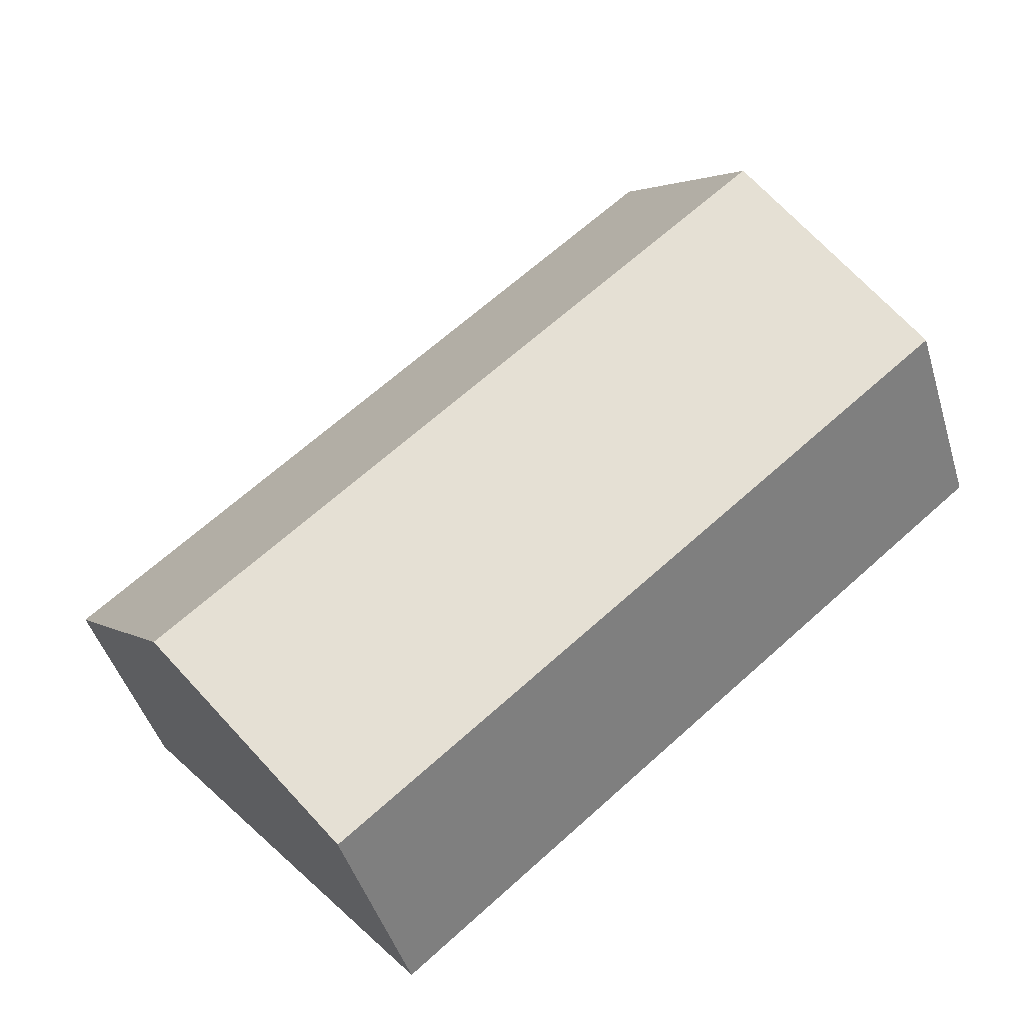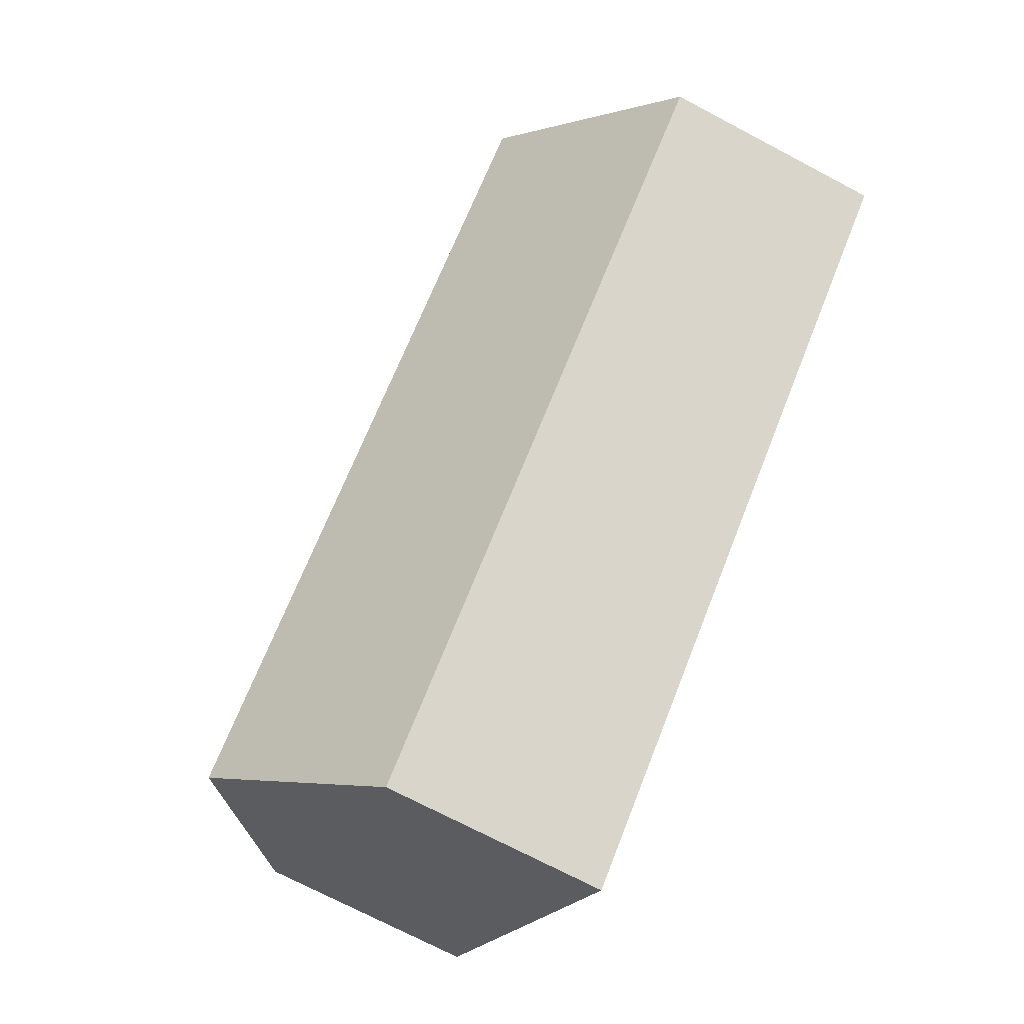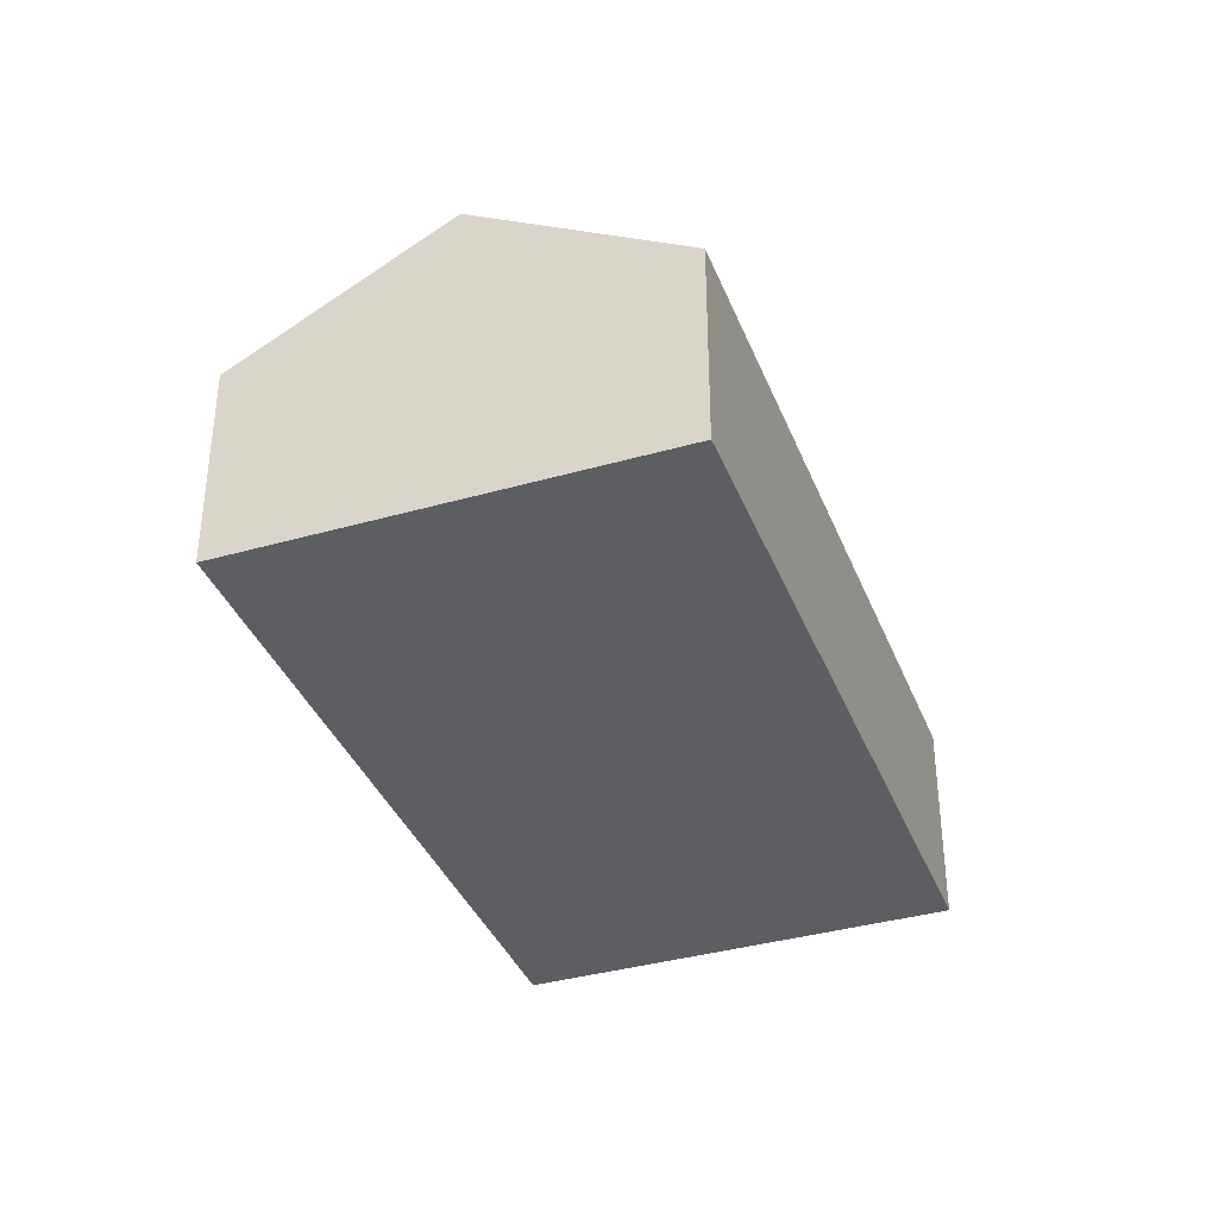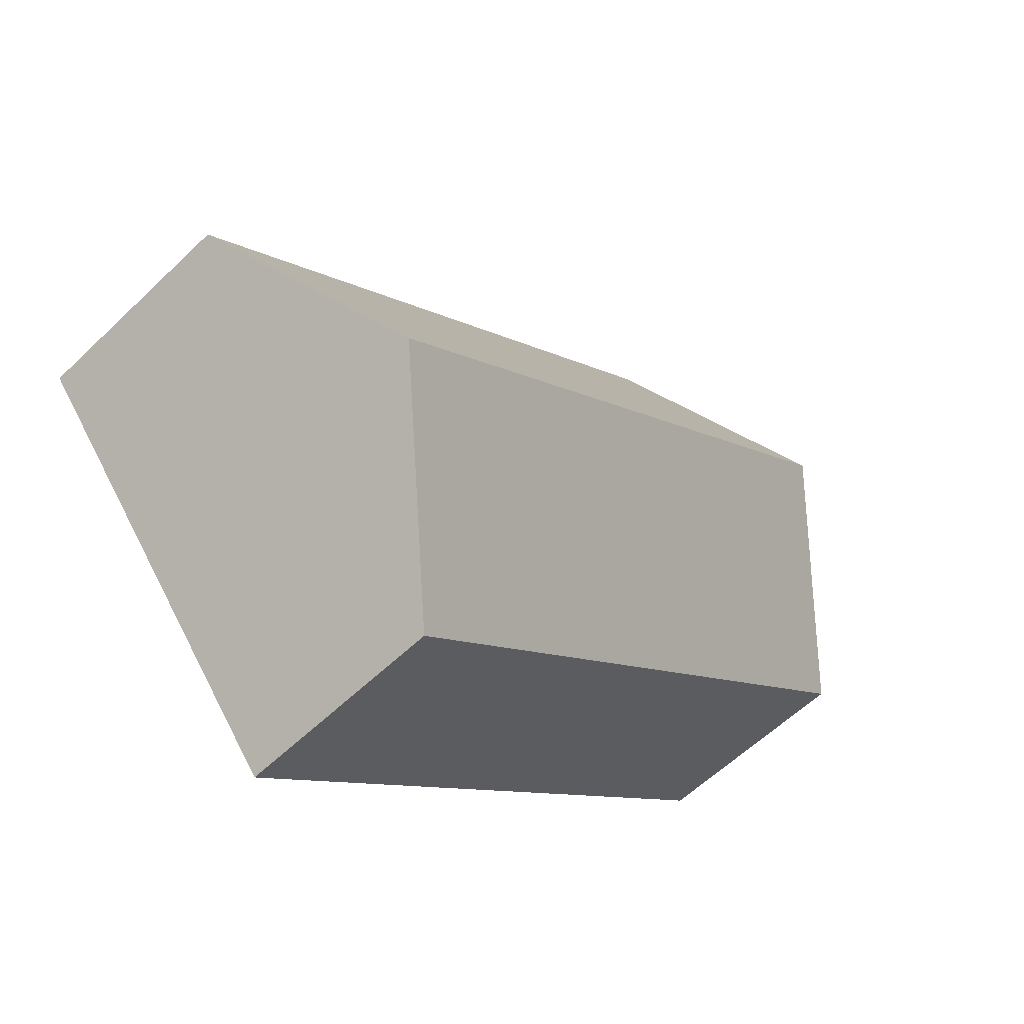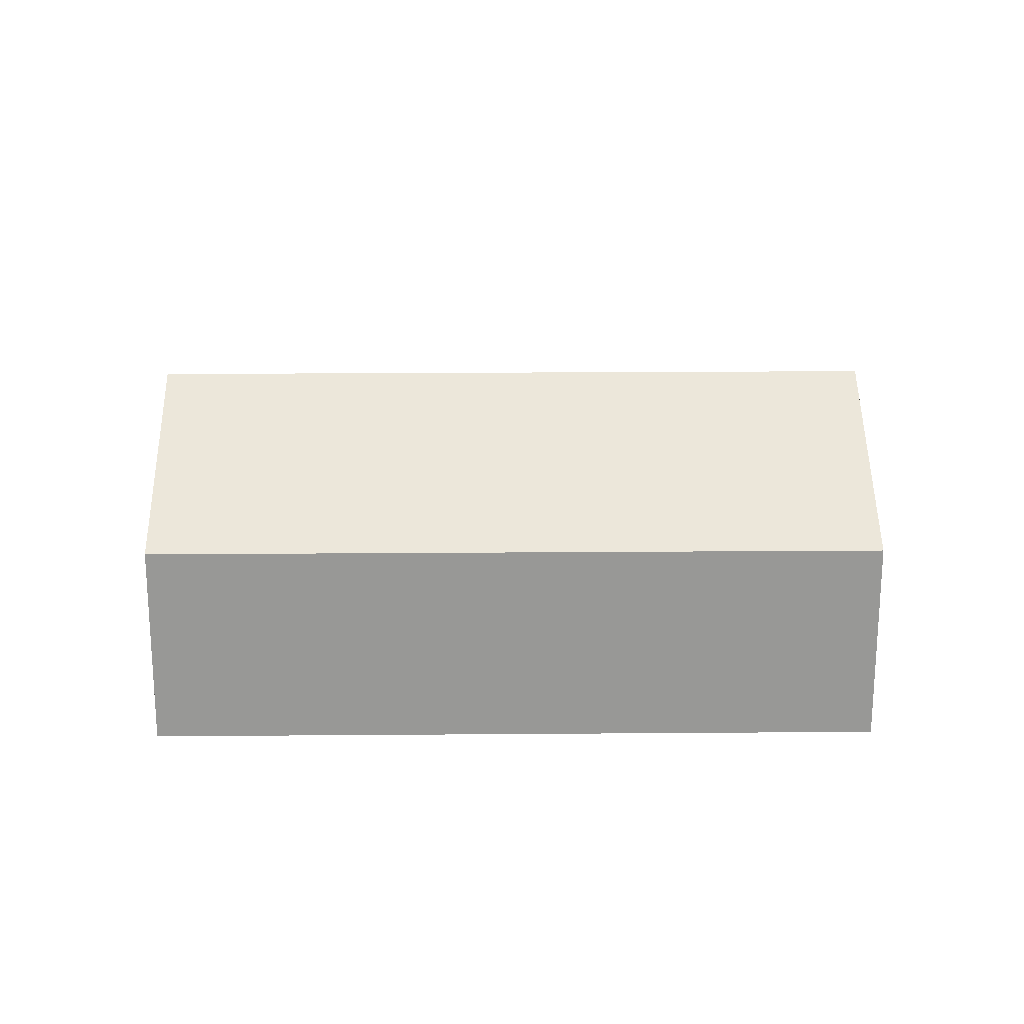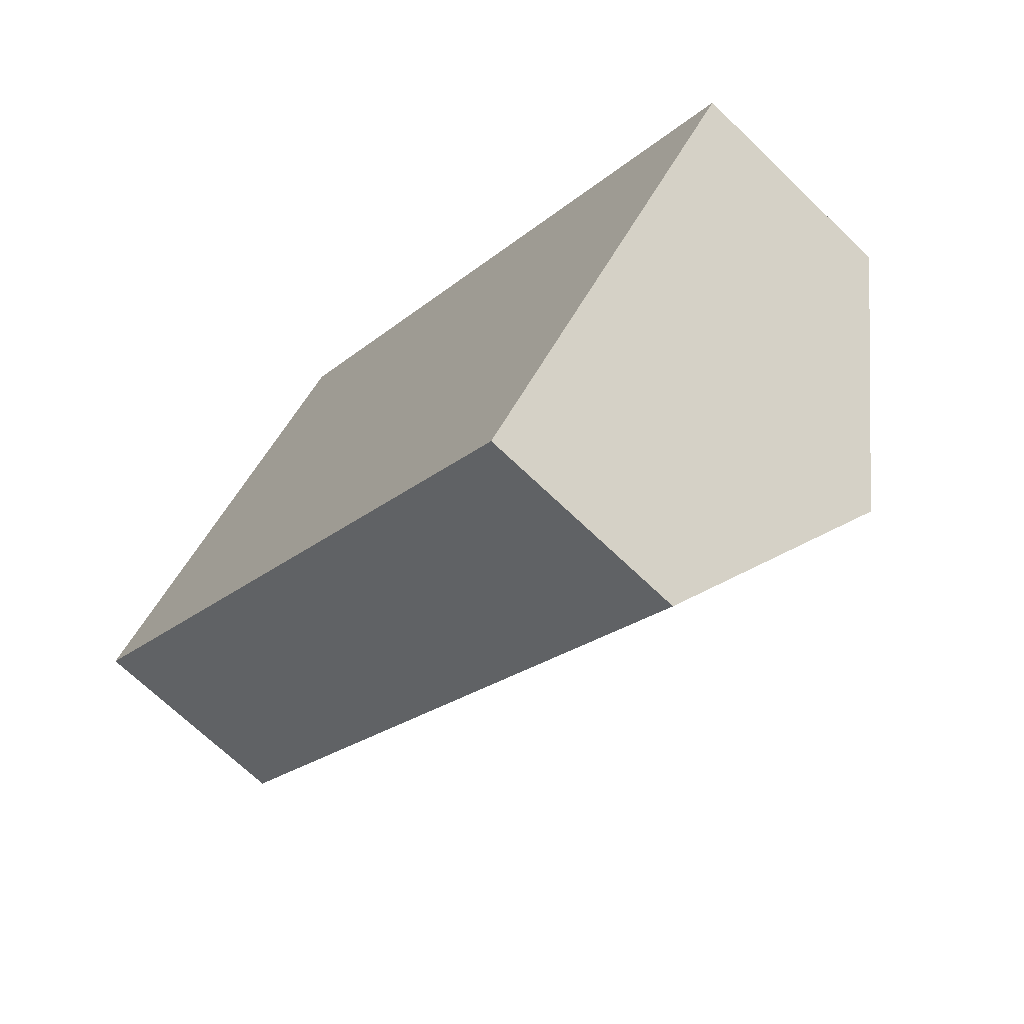
<metadata>
{"format":"obj","ext":"obj","renderer":"f3d","projection":"perspective","resolution":1024,"background":"white","views":[{"elev":-45.0,"azim":-163.6,"up":"+Z"},{"elev":-71.6,"azim":-117.9,"up":"+Z"},{"elev":-37.4,"azim":-29.9,"up":"+Y"},{"elev":-58.4,"azim":134.8,"up":"+Z"},{"elev":21.6,"azim":39.2,"up":"+Y"},{"elev":-69.0,"azim":46.0,"up":"+Z"}]}
</metadata>
<code>
v  1.115 2.57 1.329
v  6.744 1.625 -1.127
v  5.629 2.57 -2.457
v  2.23 1.625 2.659
v  4.514 1.625 -3.786
v  0 1.625 9.95e-17
v  0 0 0
v  1.115 -8.138e-17 1.329
v  2.23 -1.628e-16 2.659
v  6.744 6.901e-17 -1.127
v  5.629 1.504e-16 -2.457
v  4.514 2.318e-16 -3.786
g defaultobject
f 1 2 3
f 2 1 4
f 5 1 3
f 1 5 6
f 7 1 6
f 1 7 4
f 4 7 8
f 4 8 9
f 9 2 4
f 2 9 10
f 10 3 2
f 3 10 5
f 5 10 11
f 5 11 12
f 12 6 5
f 6 12 7
f 8 10 9
f 10 8 7
f 10 7 12
f 10 12 11

</code>
